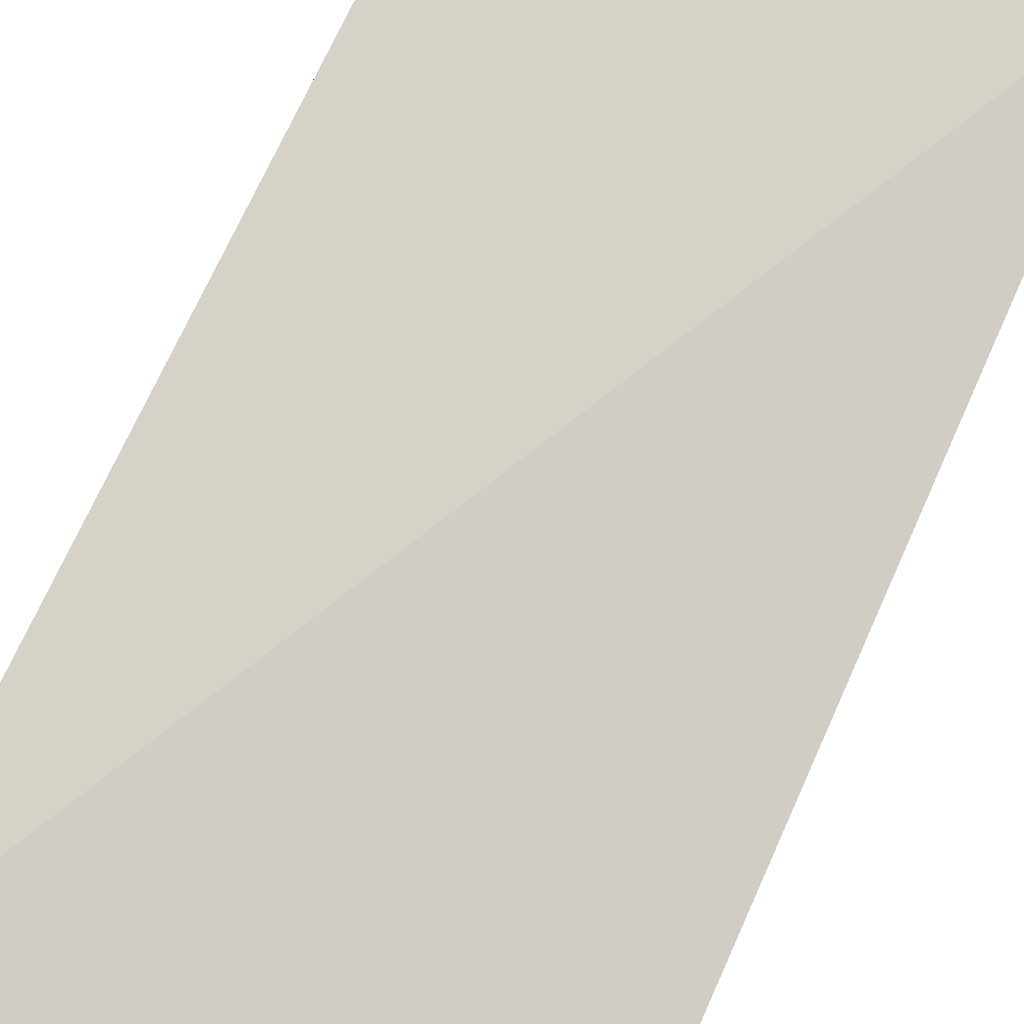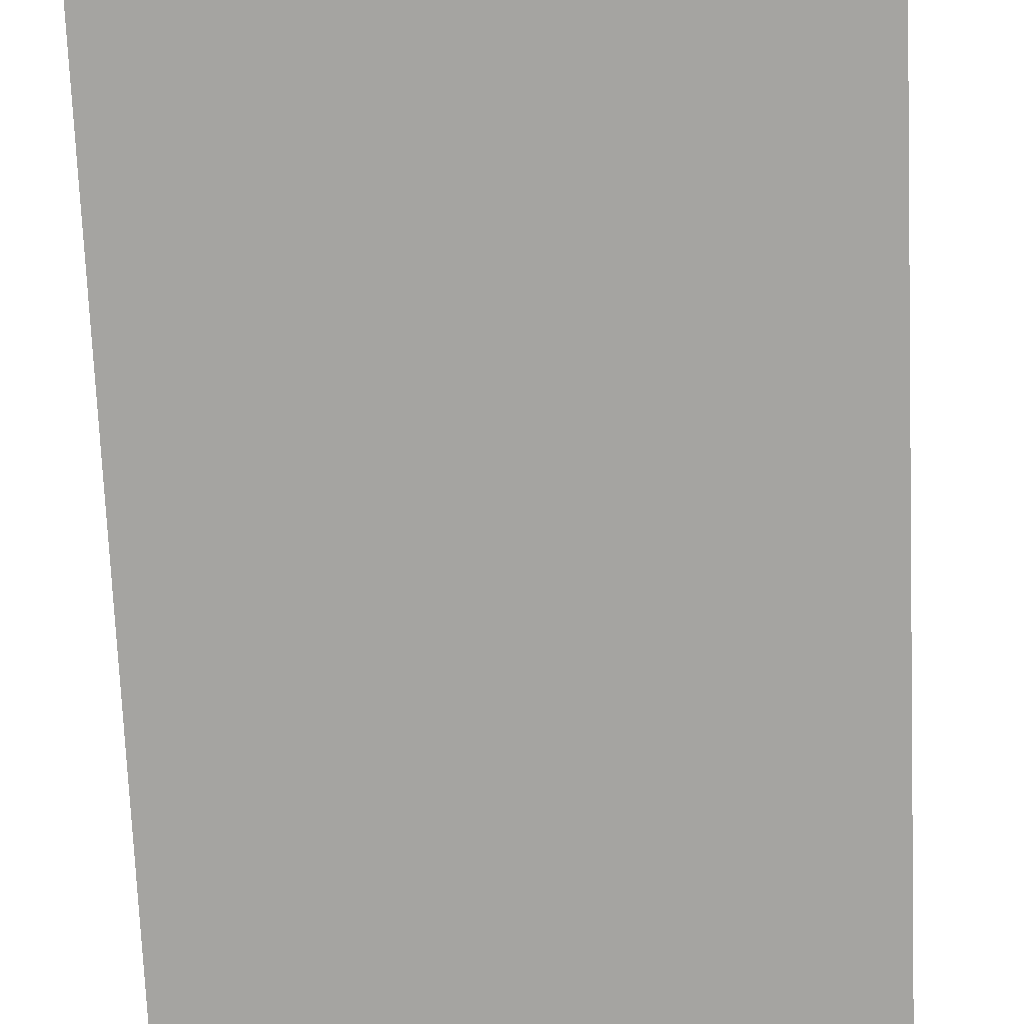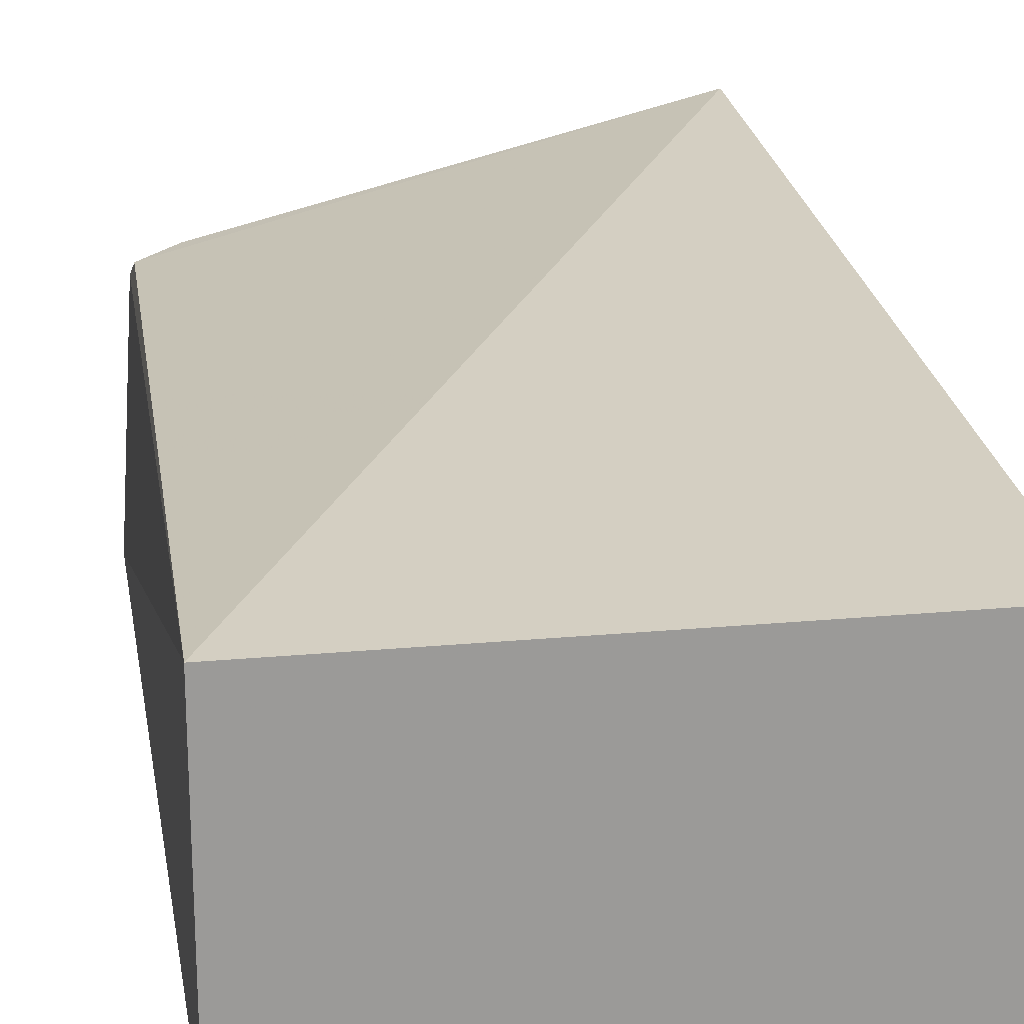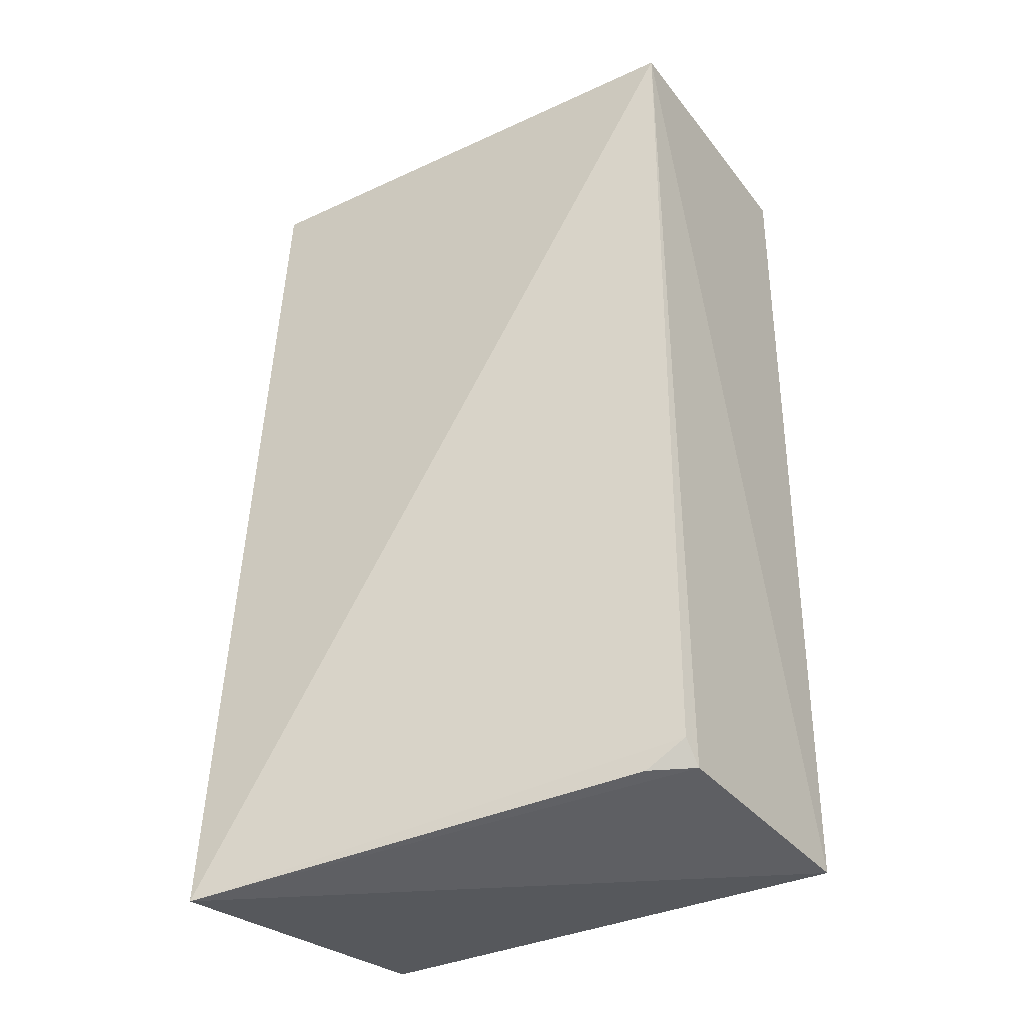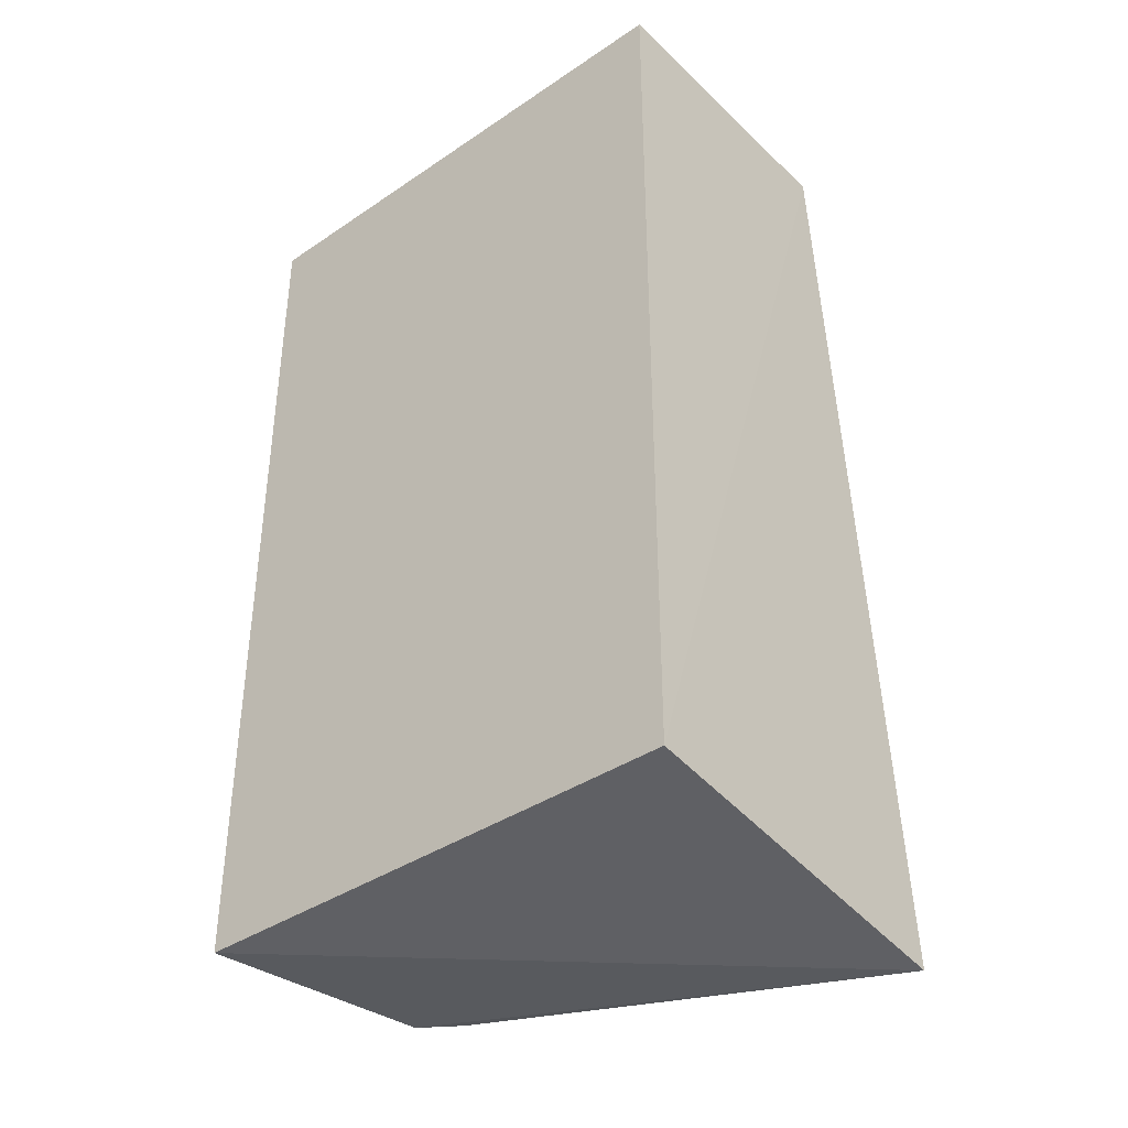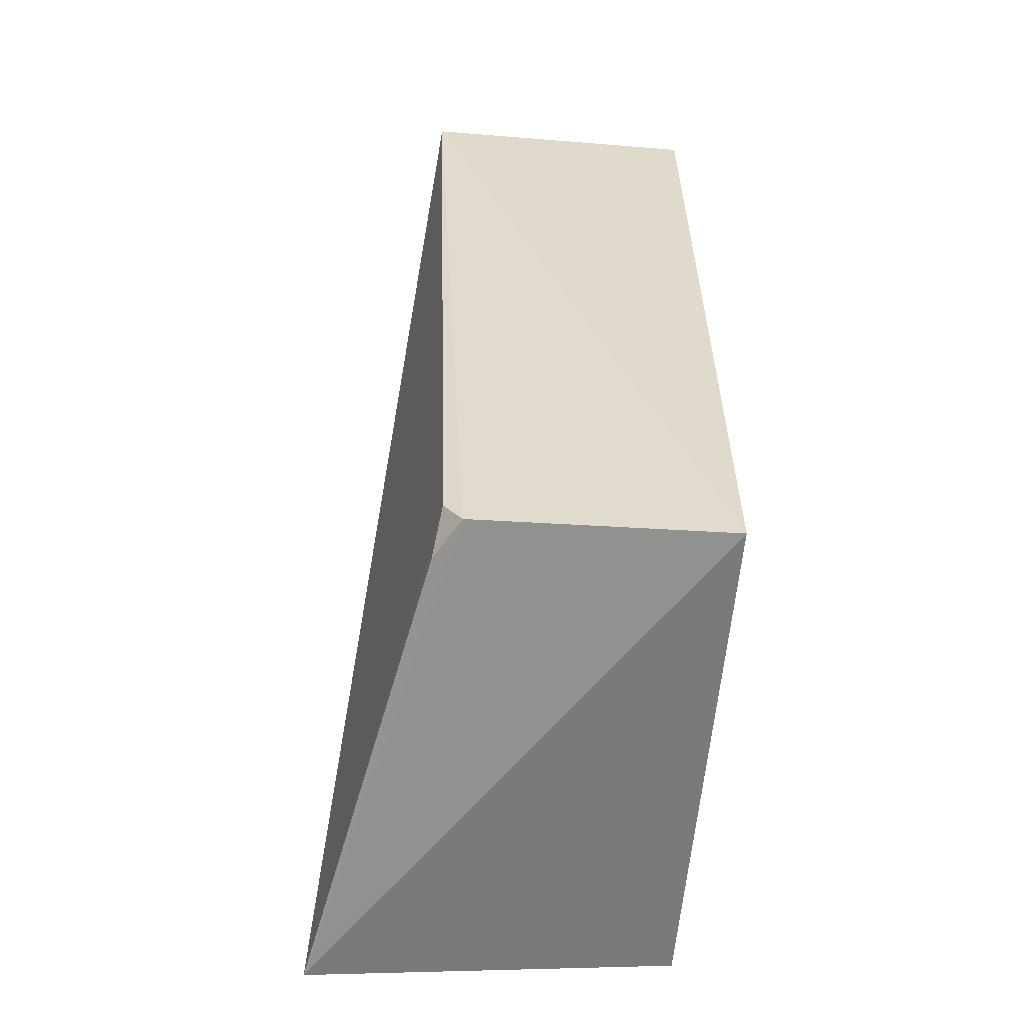
<metadata>
{"format":"obj","ext":"obj","renderer":"f3d","projection":"perspective","resolution":1024,"background":"white","views":[{"elev":78.8,"azim":-155.8,"up":"+Z"},{"elev":-73.3,"azim":-177.6,"up":"+Z"},{"elev":21.1,"azim":170.5,"up":"+Z"},{"elev":-34.4,"azim":32.0,"up":"+Y"},{"elev":-38.6,"azim":-139.6,"up":"+Y"},{"elev":-58.2,"azim":85.2,"up":"+Y"}]}
</metadata>
<code>
v 0.007604 -0.03796 0.06386
v 0.007604 -0.03796 0.05466
v -0.008672 -0.03796 0.05466
v -0.008672 -0.06627 0.05466
v 0.007604 -0.06627 0.05466
v 0.00713 -0.0658 0.06242
v -0.008575 -0.06774 0.06617
v 0.007036 -0.06501 0.06298
v -0.008672 -0.03796 0.06386
v 0.005785 -0.06587 0.06319
f 1 2 3
f 4 3 2
f 5 1 6
f 5 2 1
f 5 4 2
f 5 6 7
f 5 7 4
f 8 6 1
f 8 1 7
f 9 7 1
f 9 1 3
f 9 4 7
f 9 3 4
f 10 8 7
f 10 7 6
f 10 6 8

</code>
